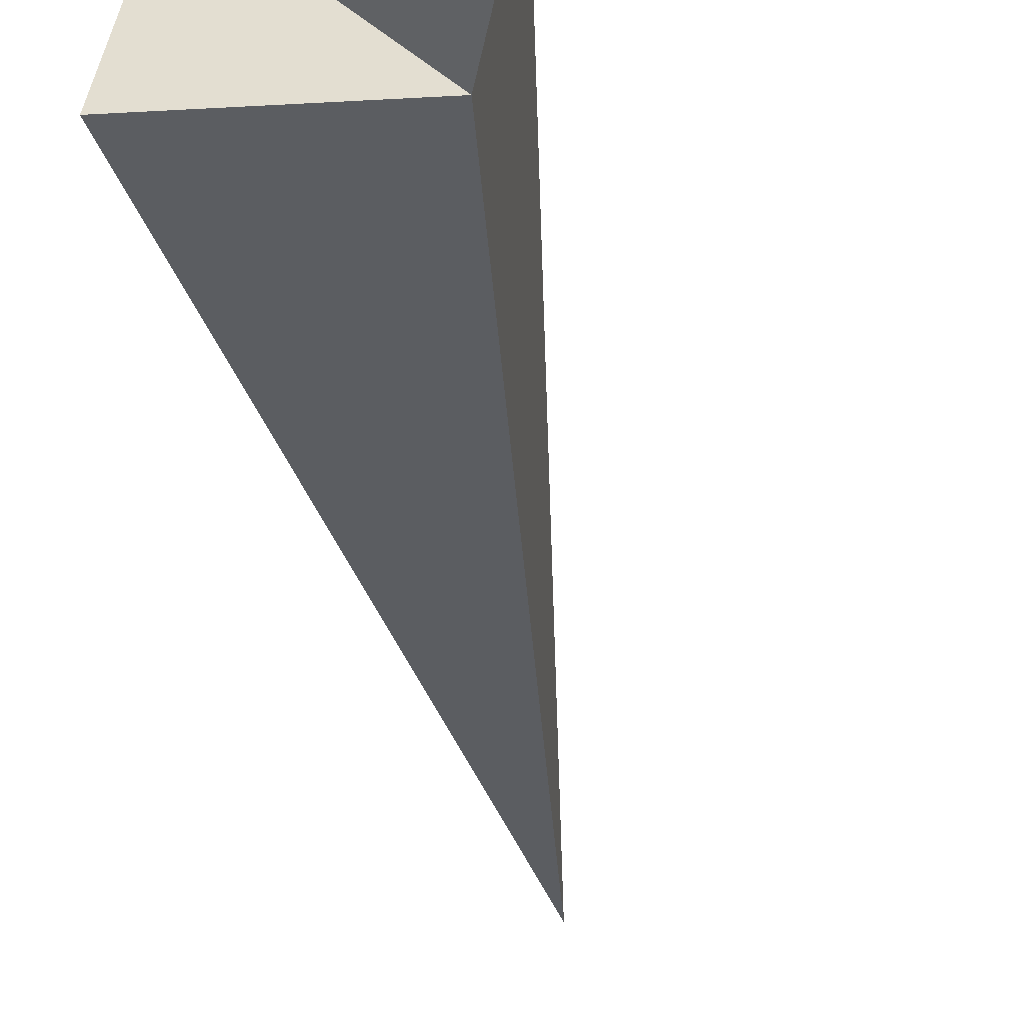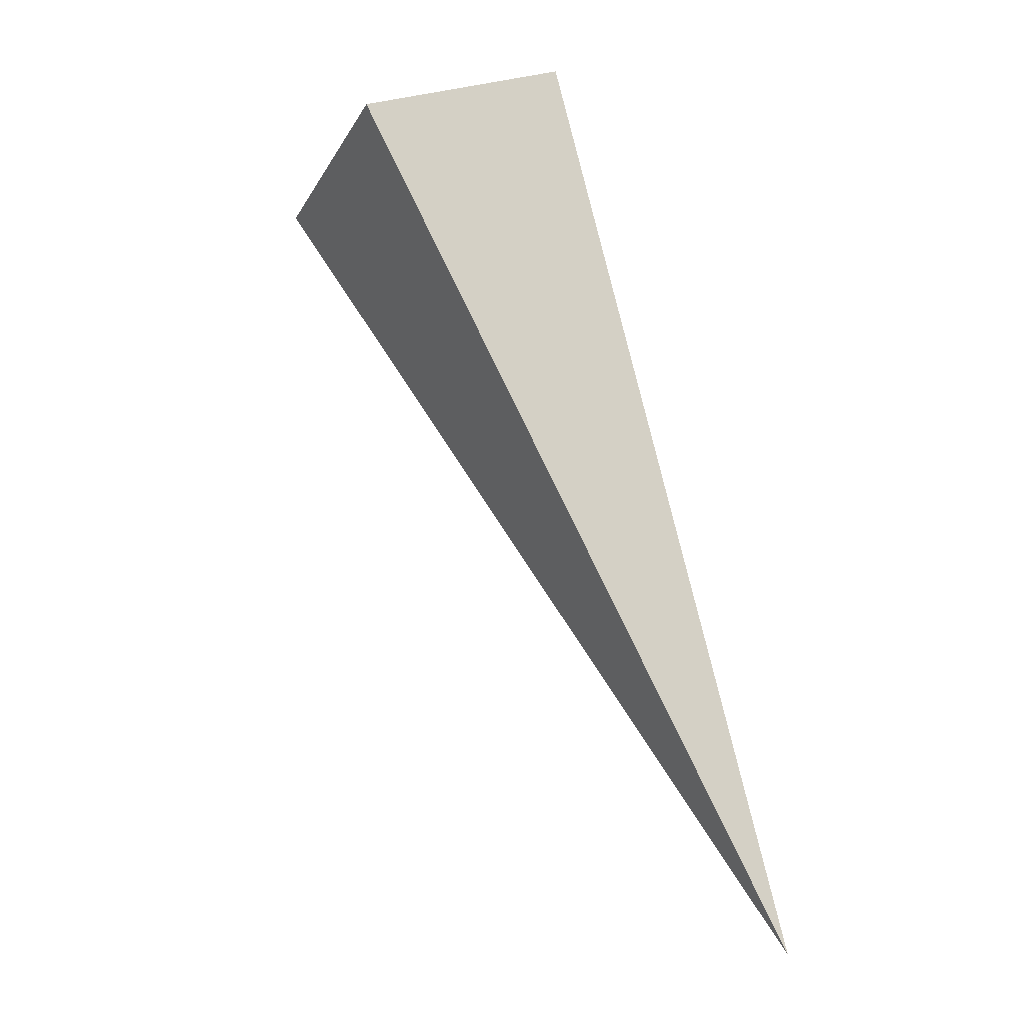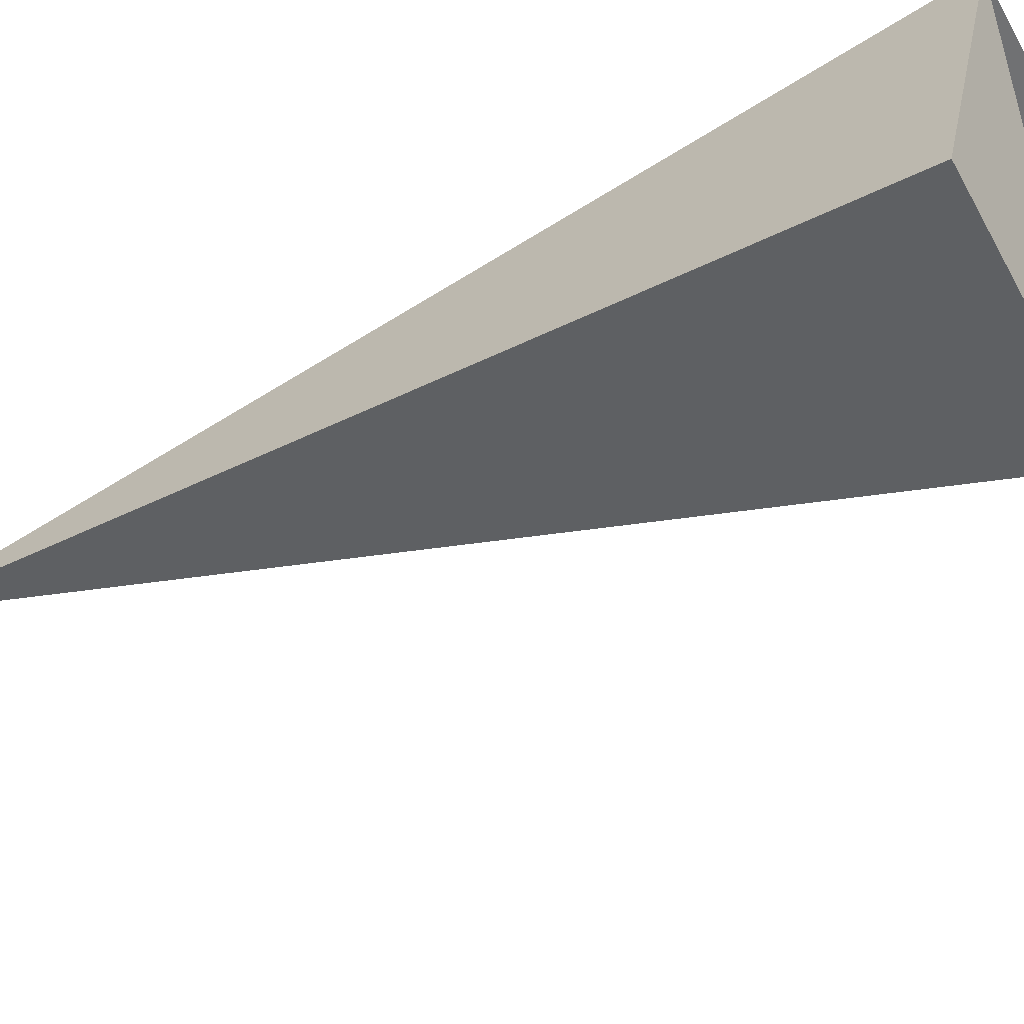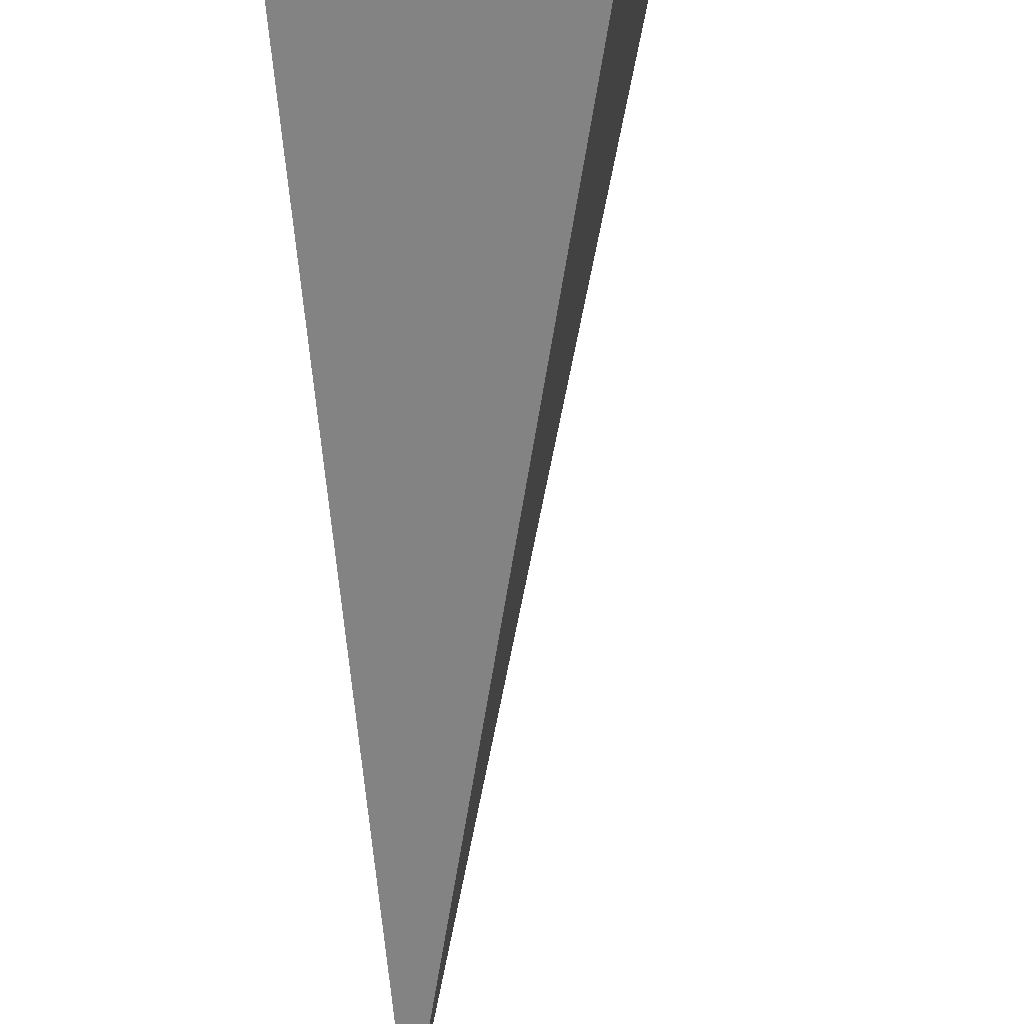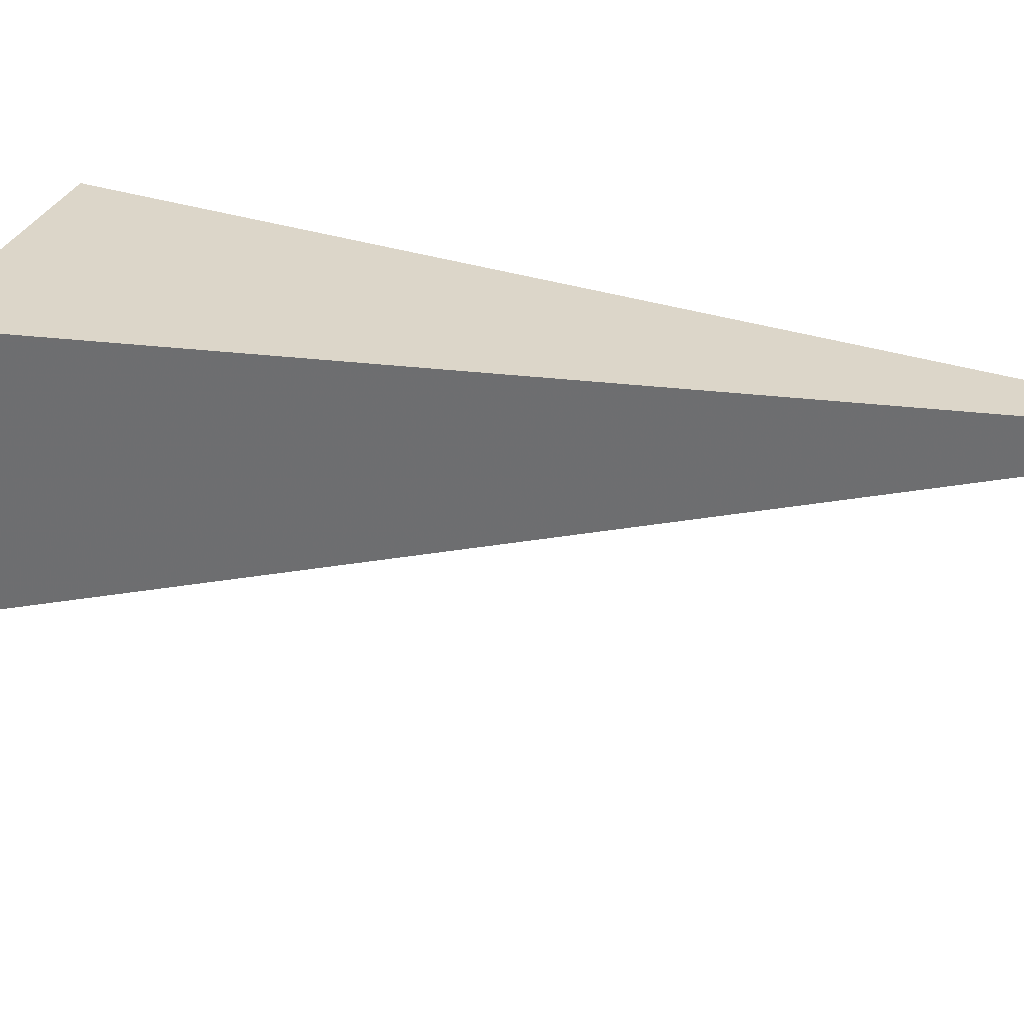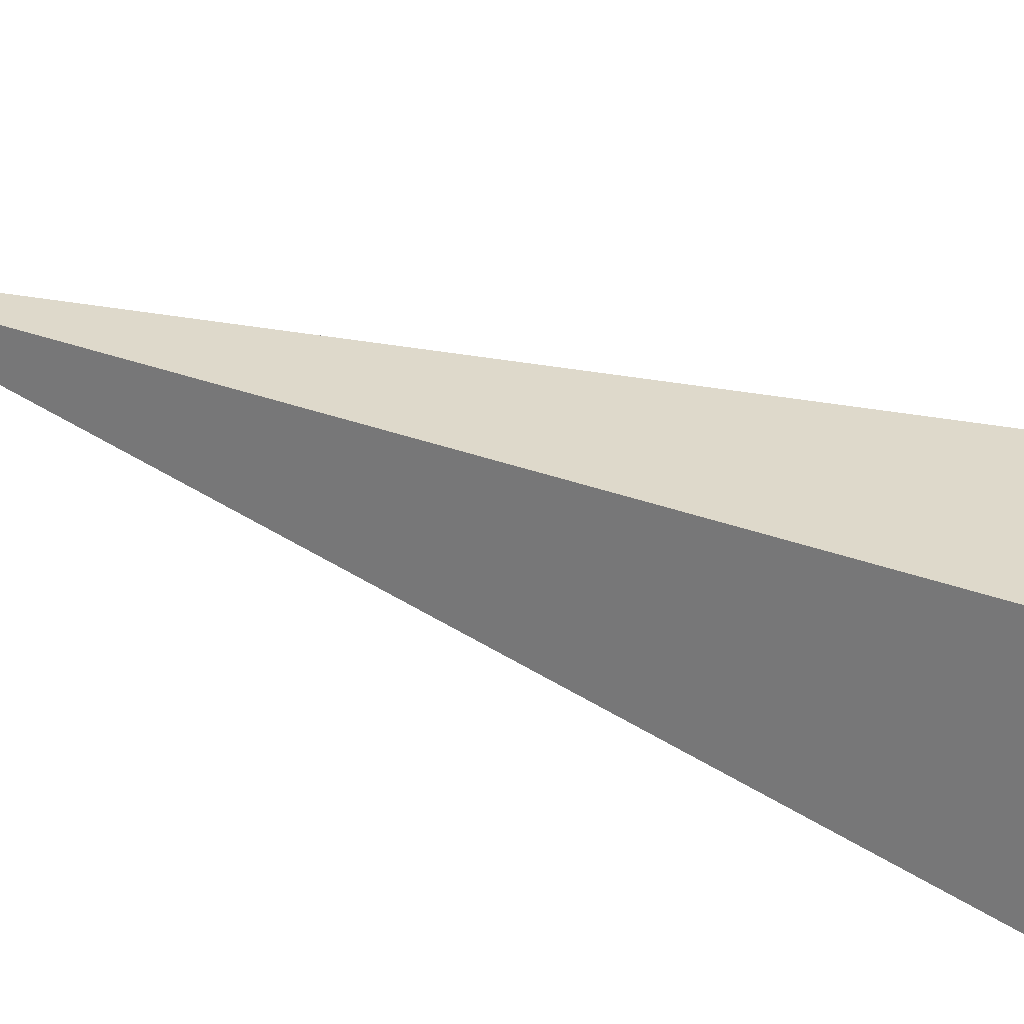
<metadata>
{"format":"obj","ext":"obj","renderer":"f3d","projection":"perspective","resolution":1024,"background":"white","views":[{"elev":-52.7,"azim":-146.7,"up":"+Z"},{"elev":-20.0,"azim":-35.4,"up":"+Y"},{"elev":-47.7,"azim":143.6,"up":"+Z"},{"elev":-77.5,"azim":-160.0,"up":"+Z"},{"elev":23.4,"azim":-41.1,"up":"+Z"},{"elev":40.1,"azim":131.4,"up":"+Z"}]}
</metadata>
<code>
o 2388823816304
v 5591 -168.8 682.3
v 5592 -168.6 682.4
v 5592 -170.5 682.9
v 5592 -170.5 682.9
v 5592 -168.6 682.4
v 5591 -168.5 682.9
v 5592 -170.5 682.9
v 5592 -170.5 682.9
v 5591 -168.5 682.9
v 5591 -168.7 682.8
v 5592 -170.5 682.9
v 5592 -170.5 682.9
v 5591 -168.7 682.8
v 5591 -168.8 682.3
v 5592 -170.5 682.9
v 5592 -170.5 682.9
v 5591 -168.8 682.3
v 5592 -168.6 682.4
v 5591 -168.5 682.9
v 5591 -168.7 682.8
f 1 2 3
f 5 6 7
f 9 10 11
f 13 14 15
f 17 18 19

</code>
